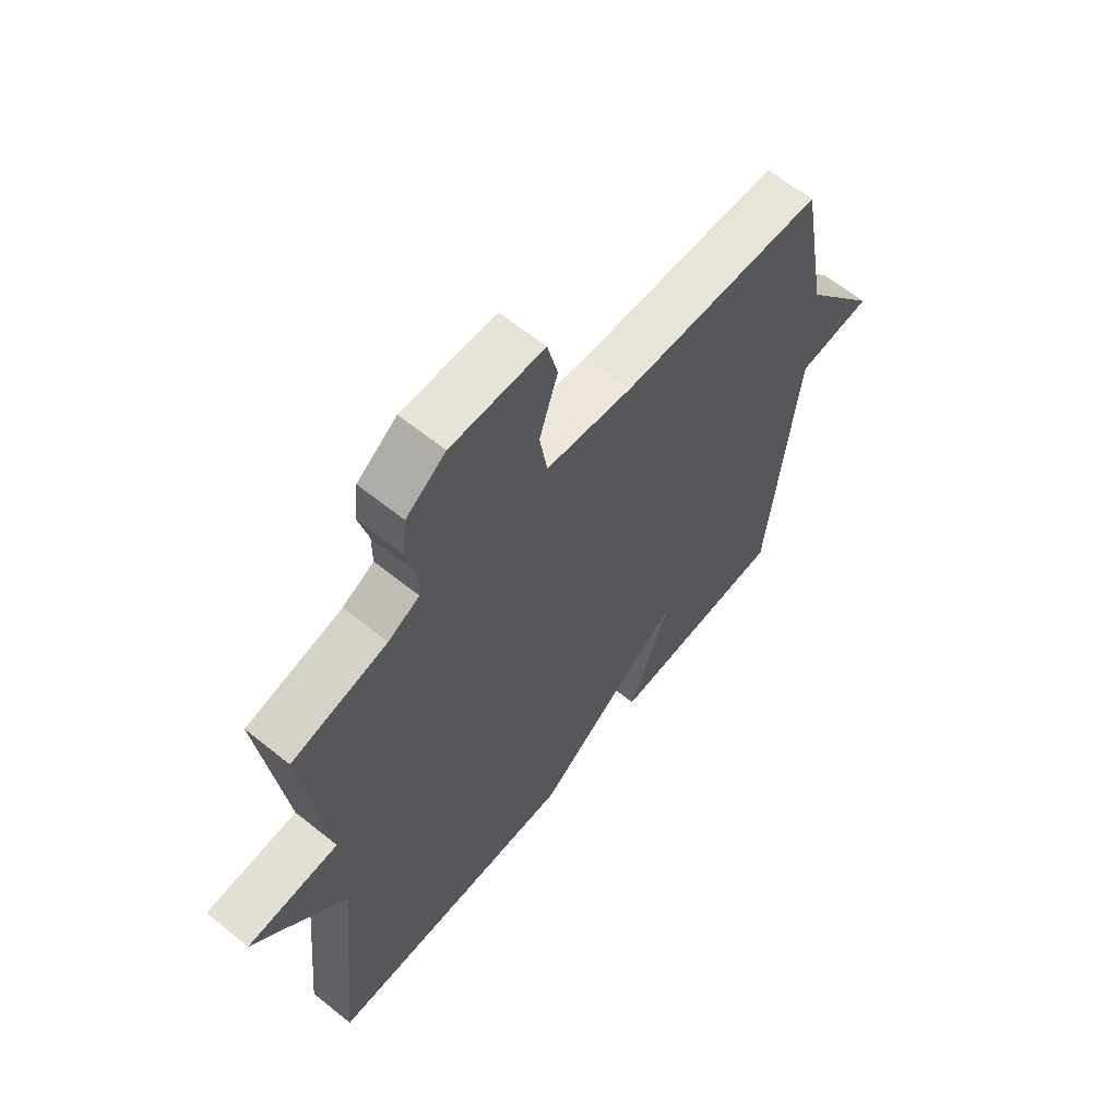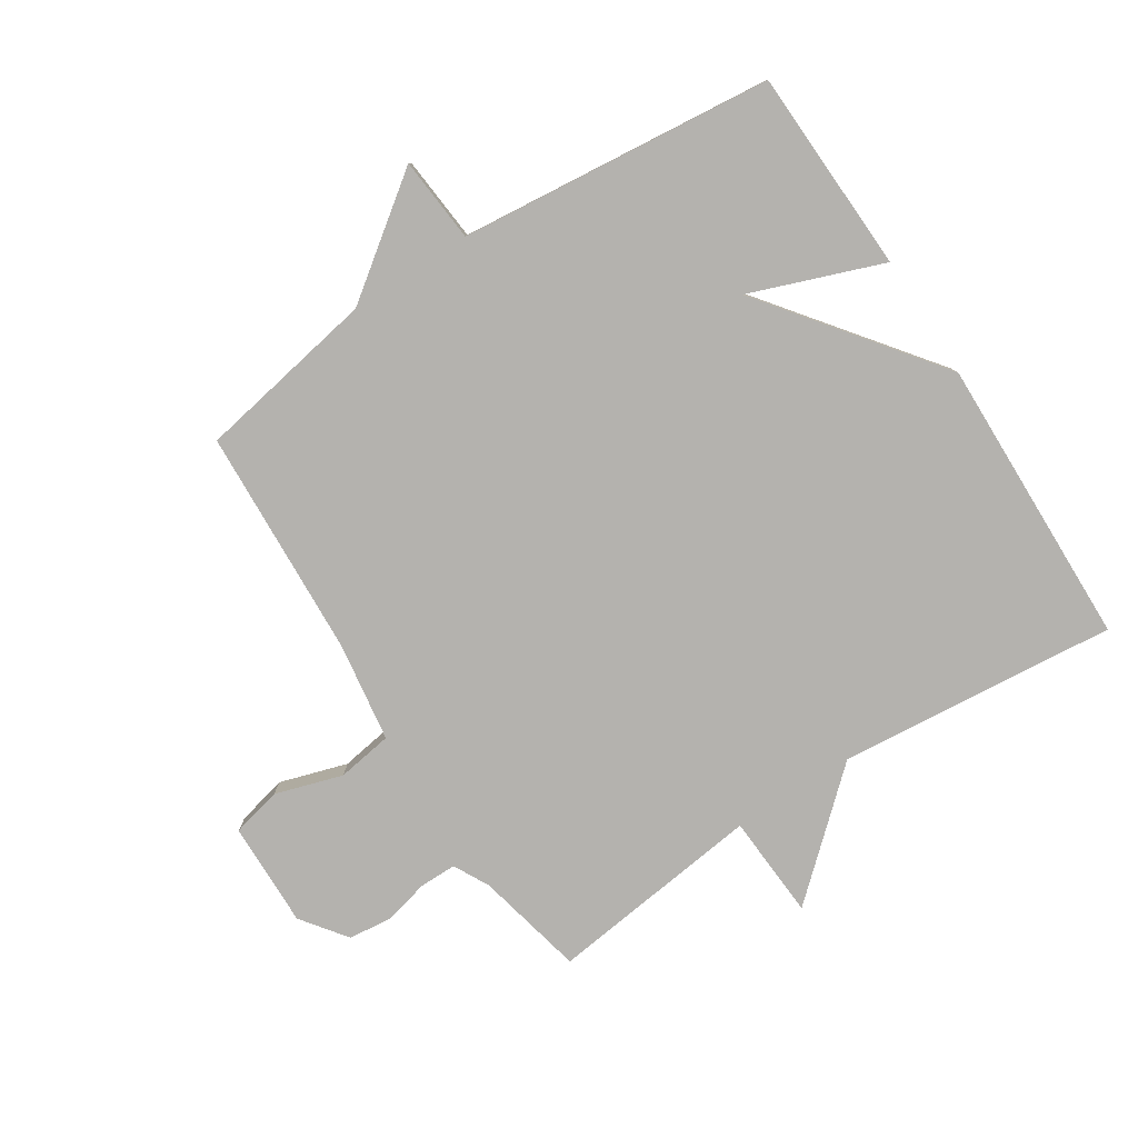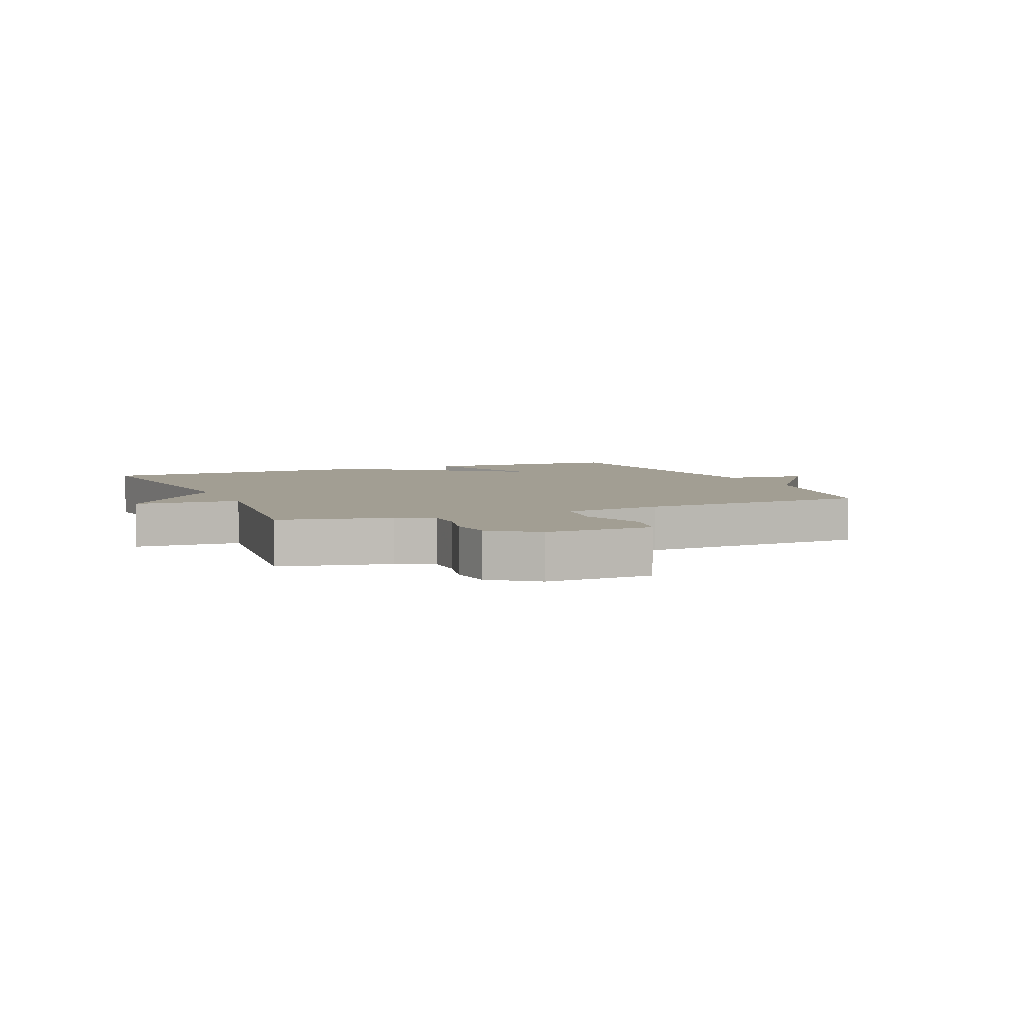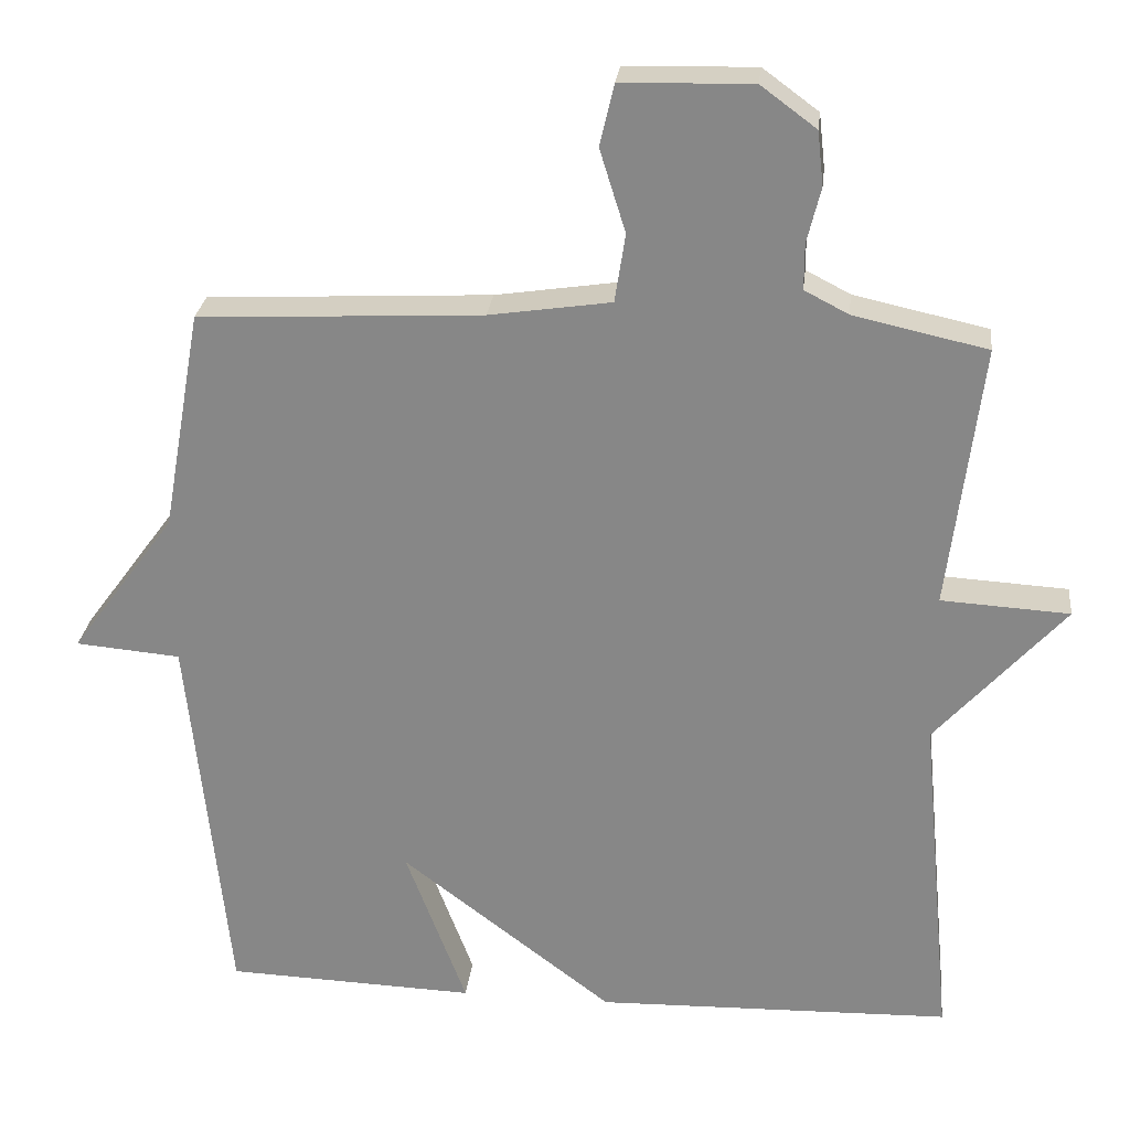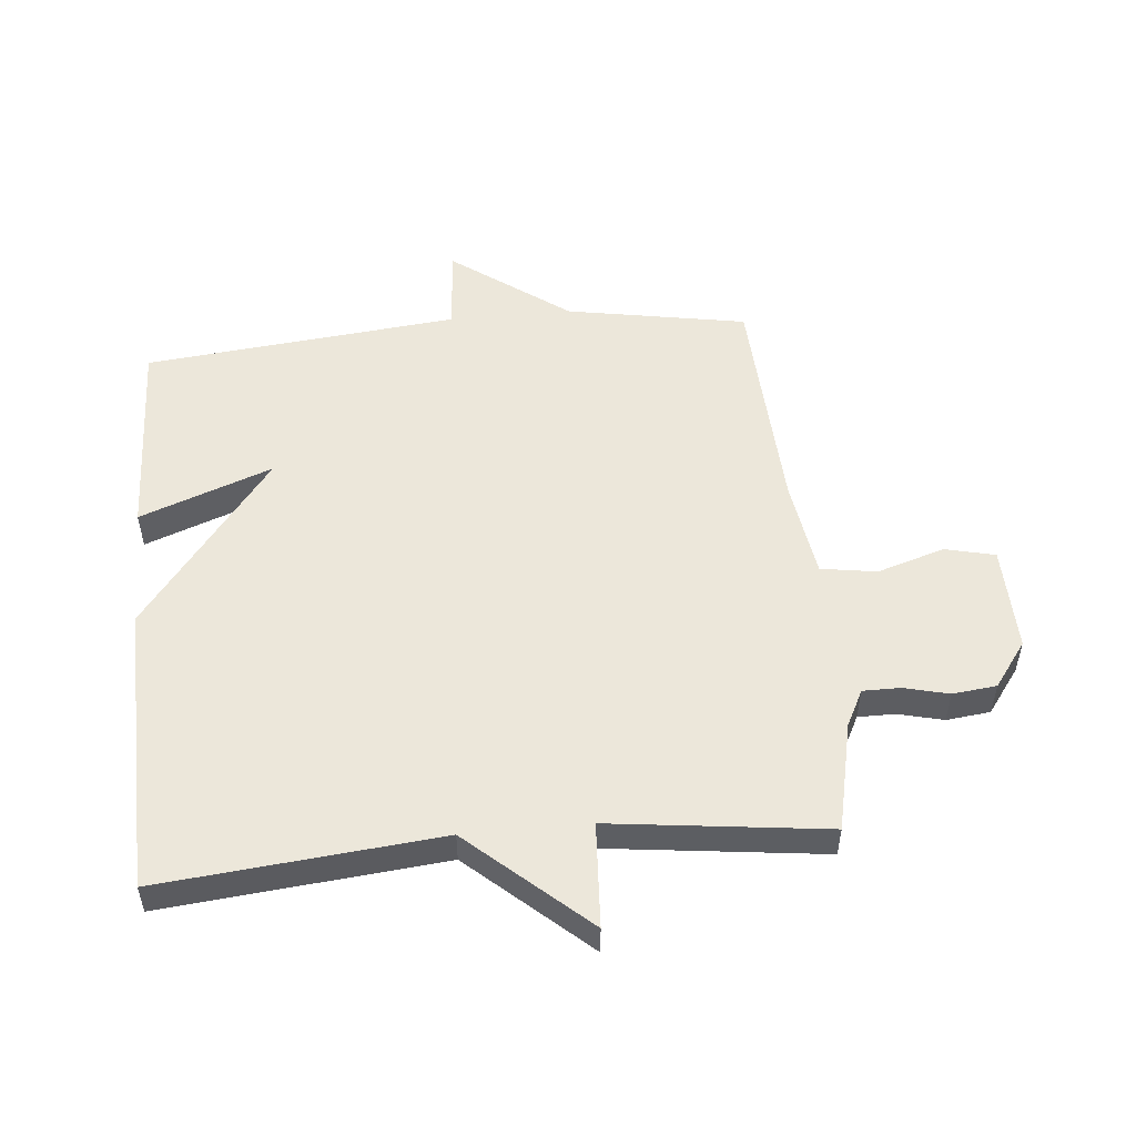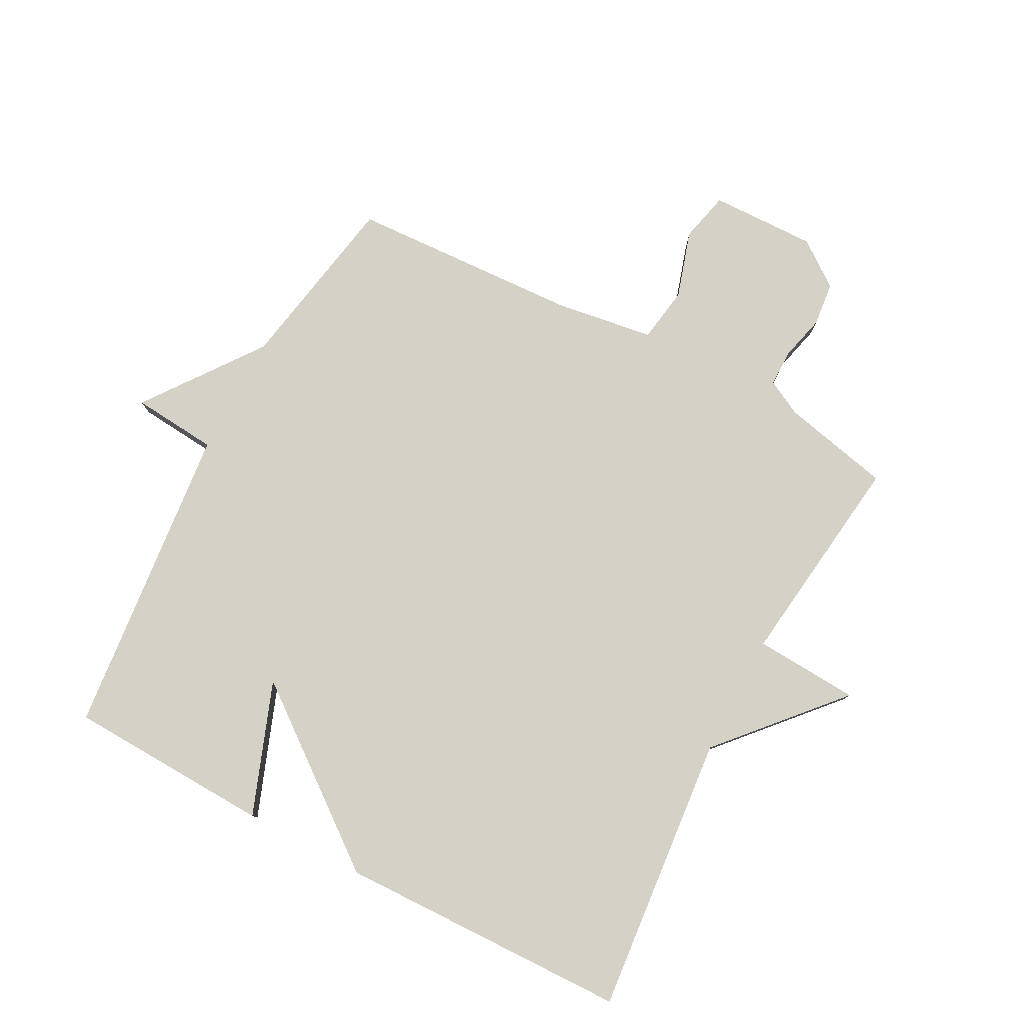
<metadata>
{"format":"obj","ext":"obj","renderer":"f3d","projection":"perspective","resolution":1024,"background":"white","views":[{"elev":63.4,"azim":-50.9,"up":"+Z"},{"elev":-79.8,"azim":122.9,"up":"+Y"},{"elev":5.1,"azim":-23.1,"up":"+Y"},{"elev":26.7,"azim":-173.7,"up":"+Z"},{"elev":52.5,"azim":-95.4,"up":"+Y"},{"elev":79.2,"azim":-152.0,"up":"+Y"}]}
</metadata>
<code>
v -0.5 0.07 -0.5
v -0.457 0.07 -0.049
v -0.626 0.07 0.141
v -0.457 0.07 0.151
v -0.5 0.07 0.5
v -0.324 0.07 0.539
v -0.266 0.07 0.569
v -0.266 0.07 0.629
v -0.284 0.07 0.702
v -0.276 0.07 0.773
v -0.203 0.07 0.827
v -0.032 0.07 0.823
v -0.013 0.07 0.742
v -0.047 0.07 0.633
v -0.033 0.07 0.543
v 0.127 0.07 0.519
v 0.5 0.07 0.5
v 0.552 0.07 0.208
v 0.69 0.07 0.02
v 0.552 0.07 0.008
v 0.5 0.07 -0.5
v 0.17 0.07 -0.512
v 0.25 0.07 -0.298
v -0.03 0.07 -0.512
v -0.5 0 -0.5
v -0.457 0 -0.049
v -0.626 0 0.141
v -0.457 0 0.151
v -0.5 0 0.5
v -0.324 0 0.539
v -0.266 0 0.569
v -0.266 0 0.629
v -0.284 0 0.702
v -0.276 0 0.773
v -0.203 0 0.827
v -0.032 0 0.823
v -0.013 0 0.742
v -0.047 0 0.633
v -0.033 0 0.543
v 0.127 0 0.519
v 0.5 0 0.5
v 0.552 0 0.208
v 0.69 0 0.02
v 0.552 0 0.008
v 0.5 0 -0.5
v 0.17 0 -0.512
v 0.25 0 -0.298
v -0.03 0 -0.512
f 23 24 1 2
f 20 21 22 23
f 2 3 4
f 23 2 4
f 20 23 4
f 4 5 6
f 20 4 6
f 19 20 6
f 18 19 6
f 16 17 18 6
f 15 16 6 7
f 14 15 7 8
f 12 13 14
f 11 12 14
f 10 11 14
f 9 10 14
f 8 9 14
f 26 25 48 47
f 47 46 45 44
f 28 27 26
f 28 26 47
f 28 47 44
f 30 29 28
f 30 28 44
f 30 44 43
f 30 43 42
f 30 42 41 40
f 31 30 40 39
f 32 31 39 38
f 38 37 36
f 38 36 35
f 38 35 34
f 38 34 33
f 38 33 32
f 1 25 26 2
f 2 26 27 3
f 3 27 28 4
f 4 28 29 5
f 5 29 30 6
f 6 30 31 7
f 7 31 32 8
f 8 32 33 9
f 9 33 34 10
f 10 34 35 11
f 11 35 36 12
f 12 36 37 13
f 13 37 38 14
f 14 38 39 15
f 15 39 40 16
f 16 40 41 17
f 17 41 42 18
f 18 42 43 19
f 19 43 44 20
f 20 44 45 21
f 21 45 46 22
f 22 46 47 23
f 23 47 48 24
f 24 48 25 1

</code>
